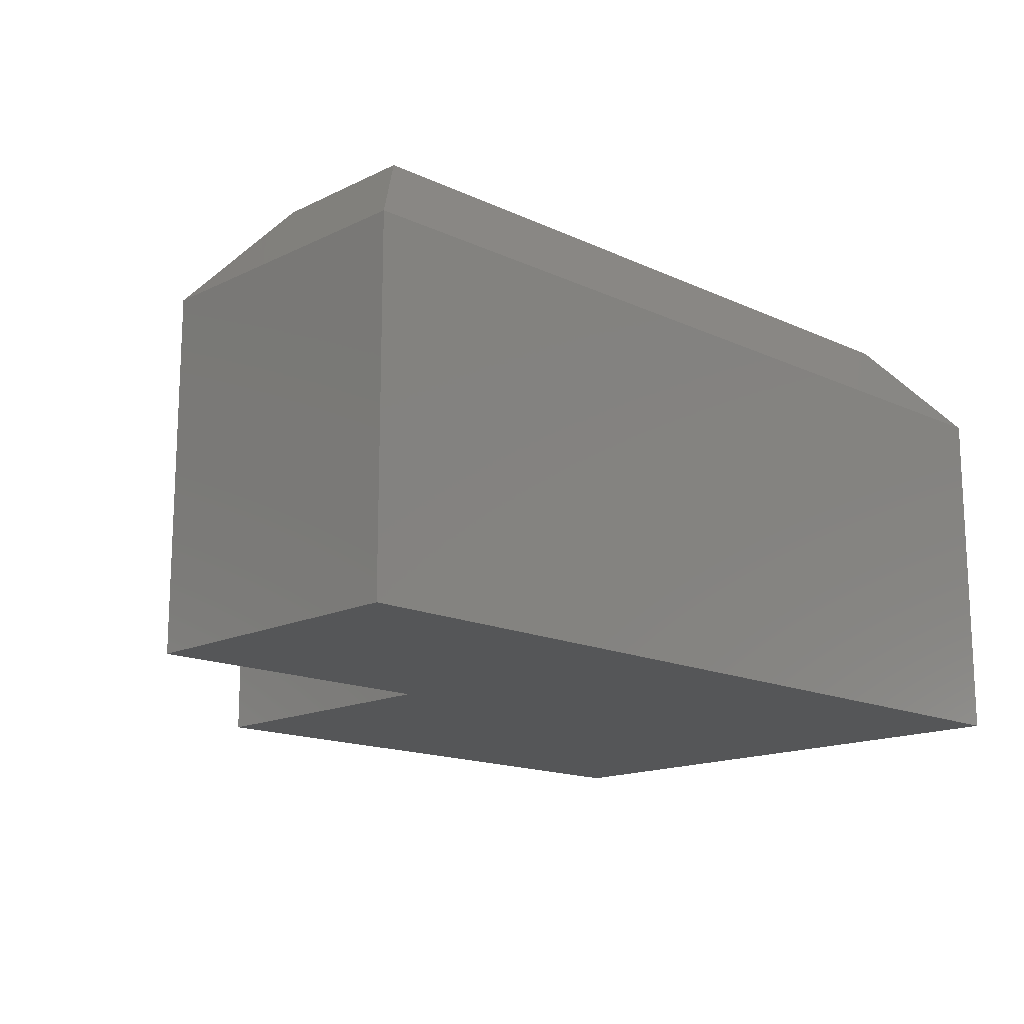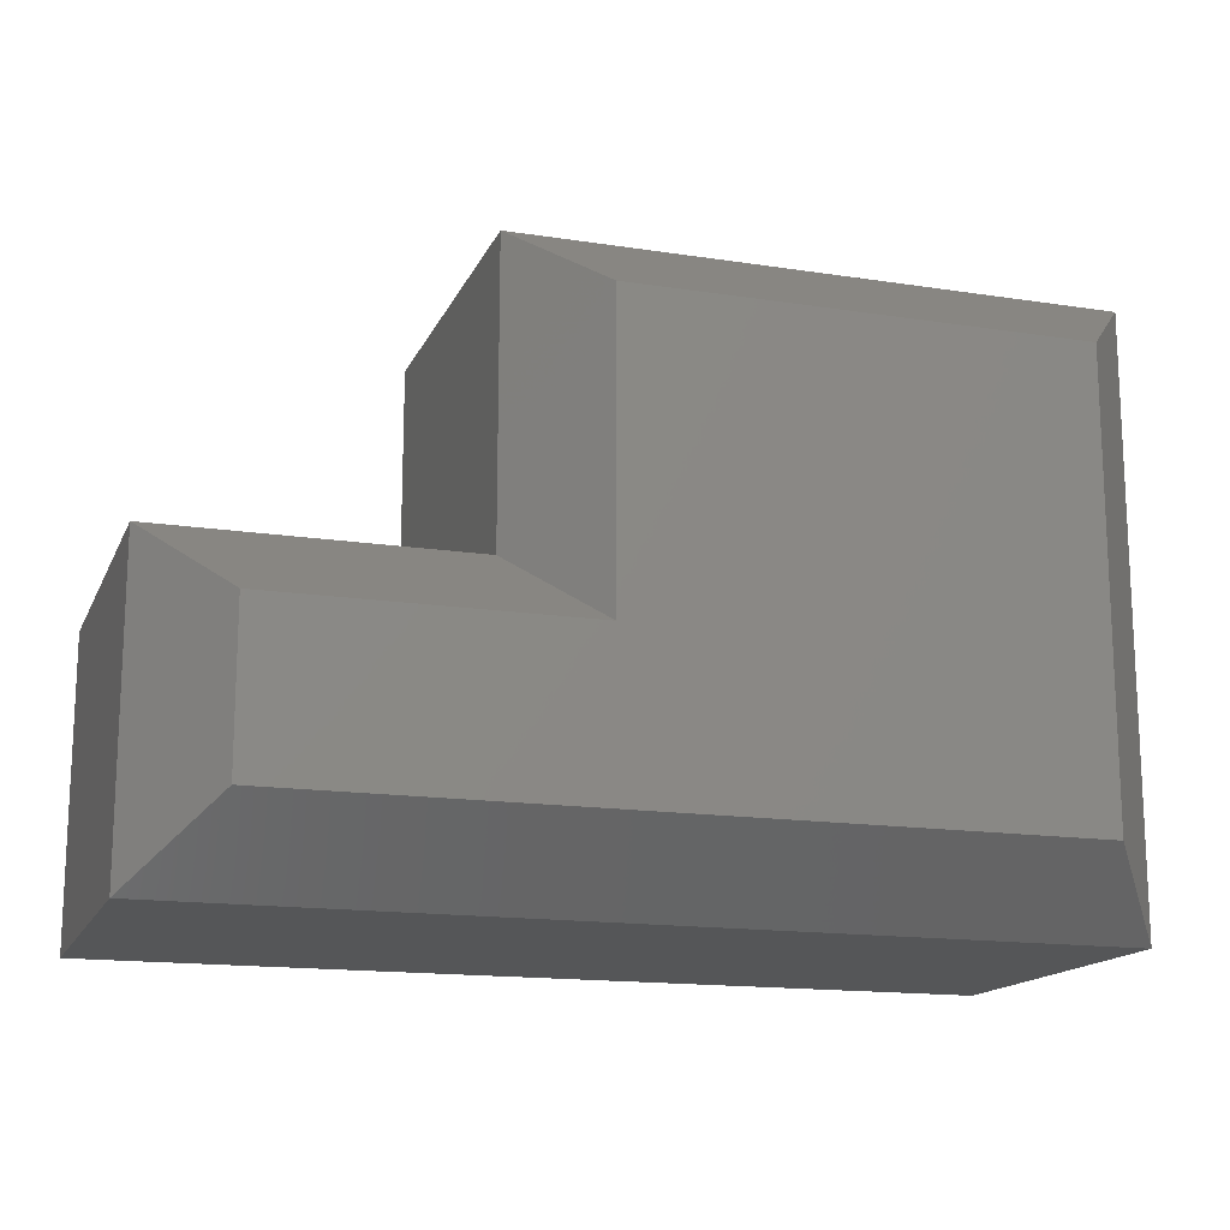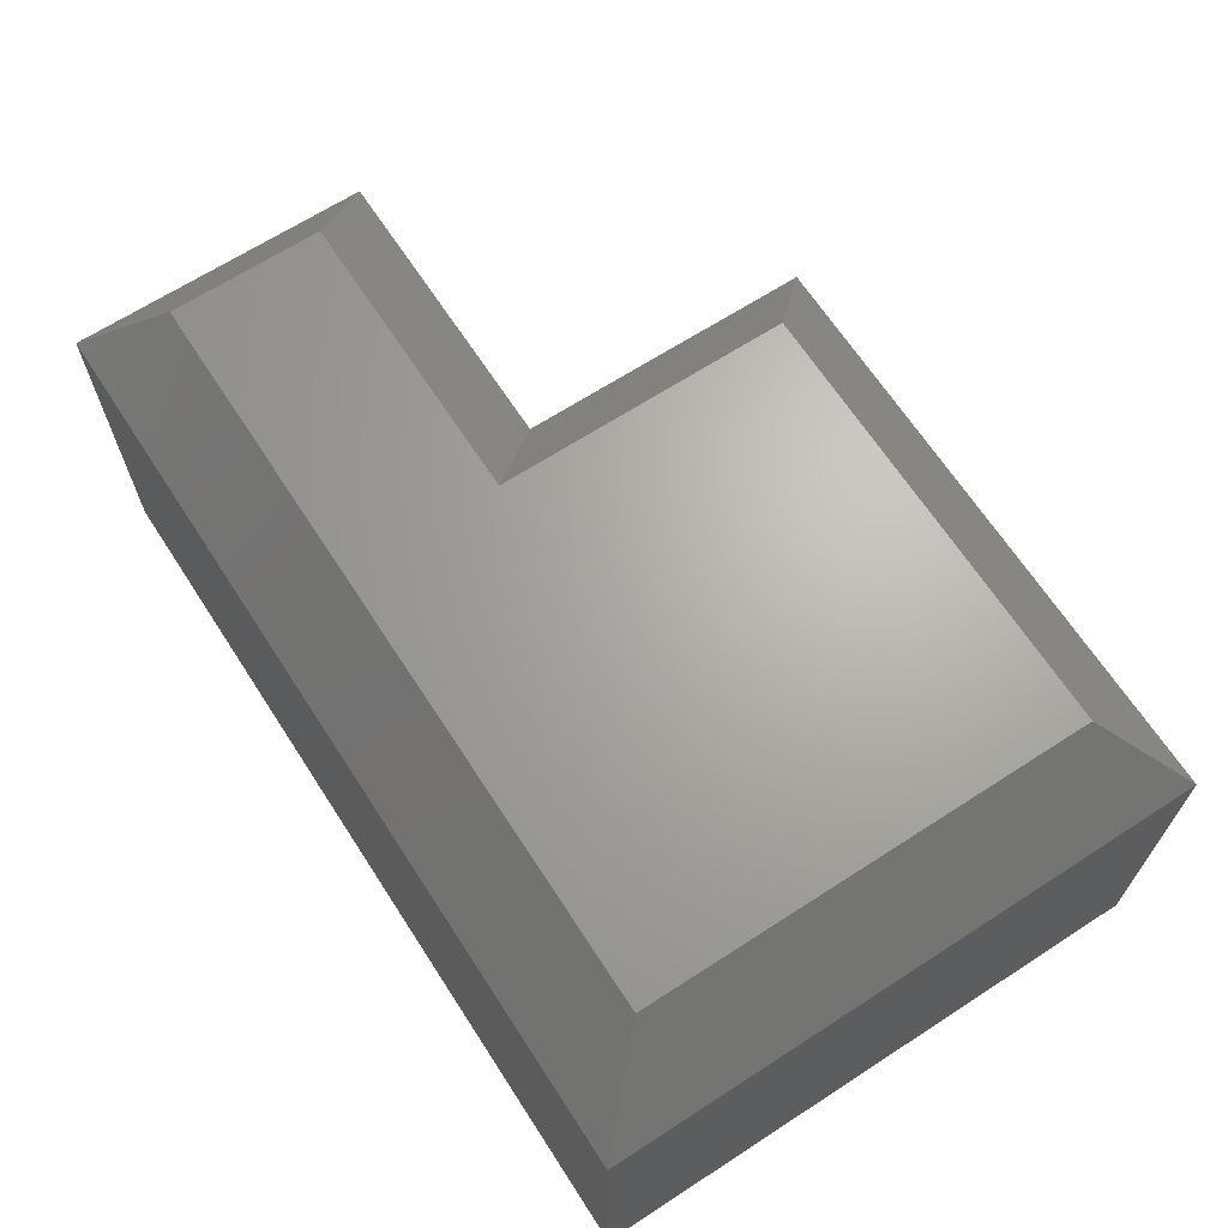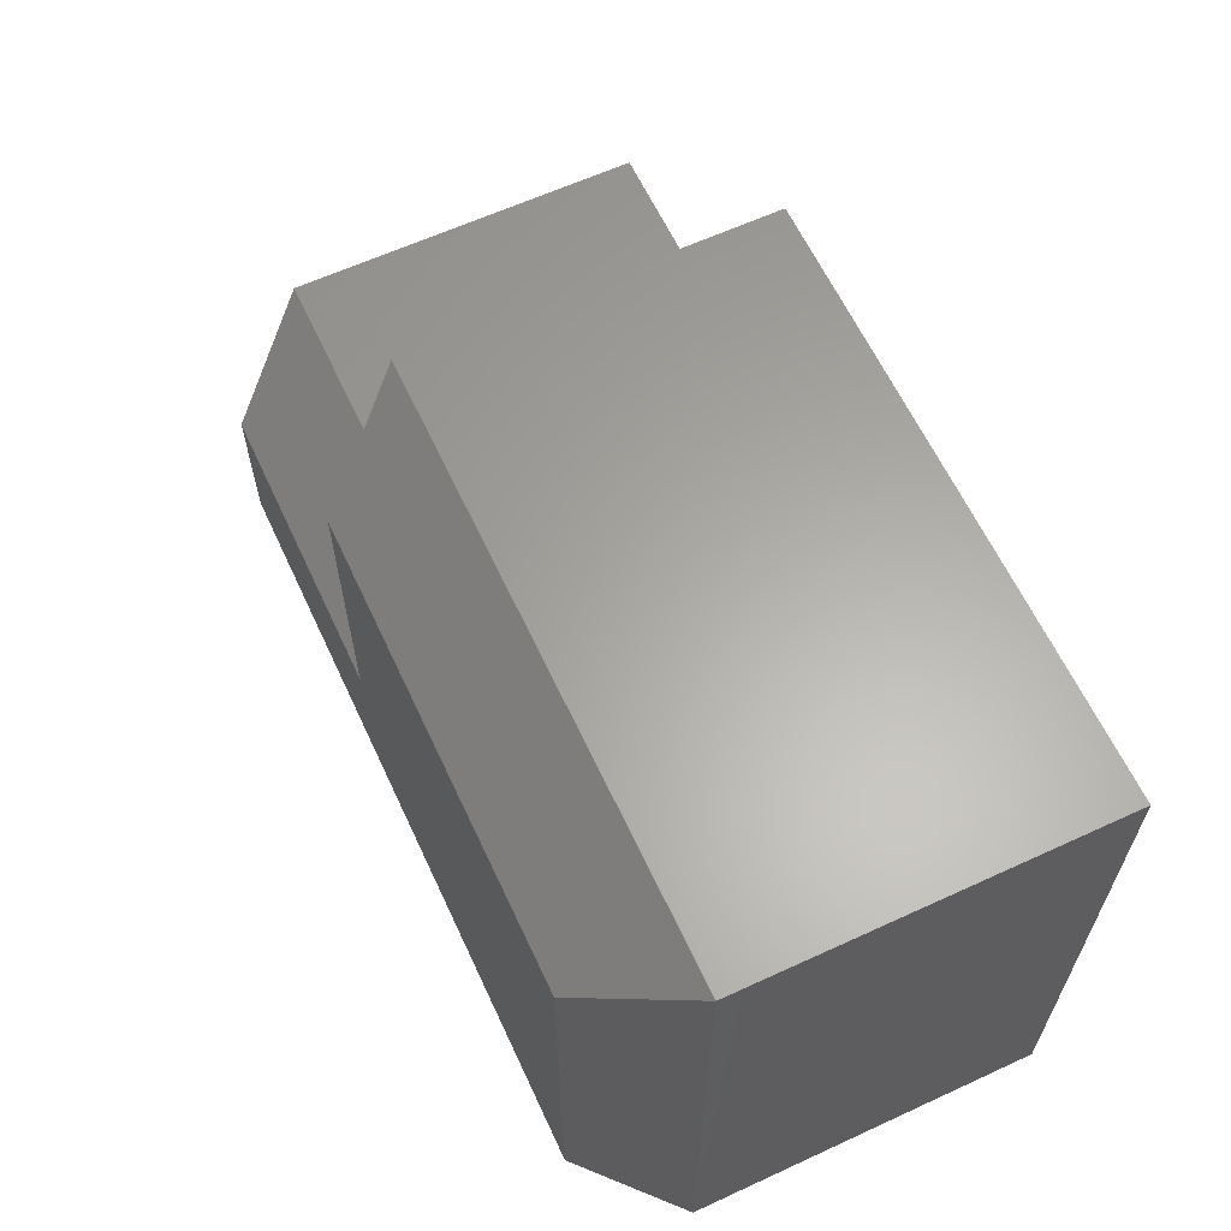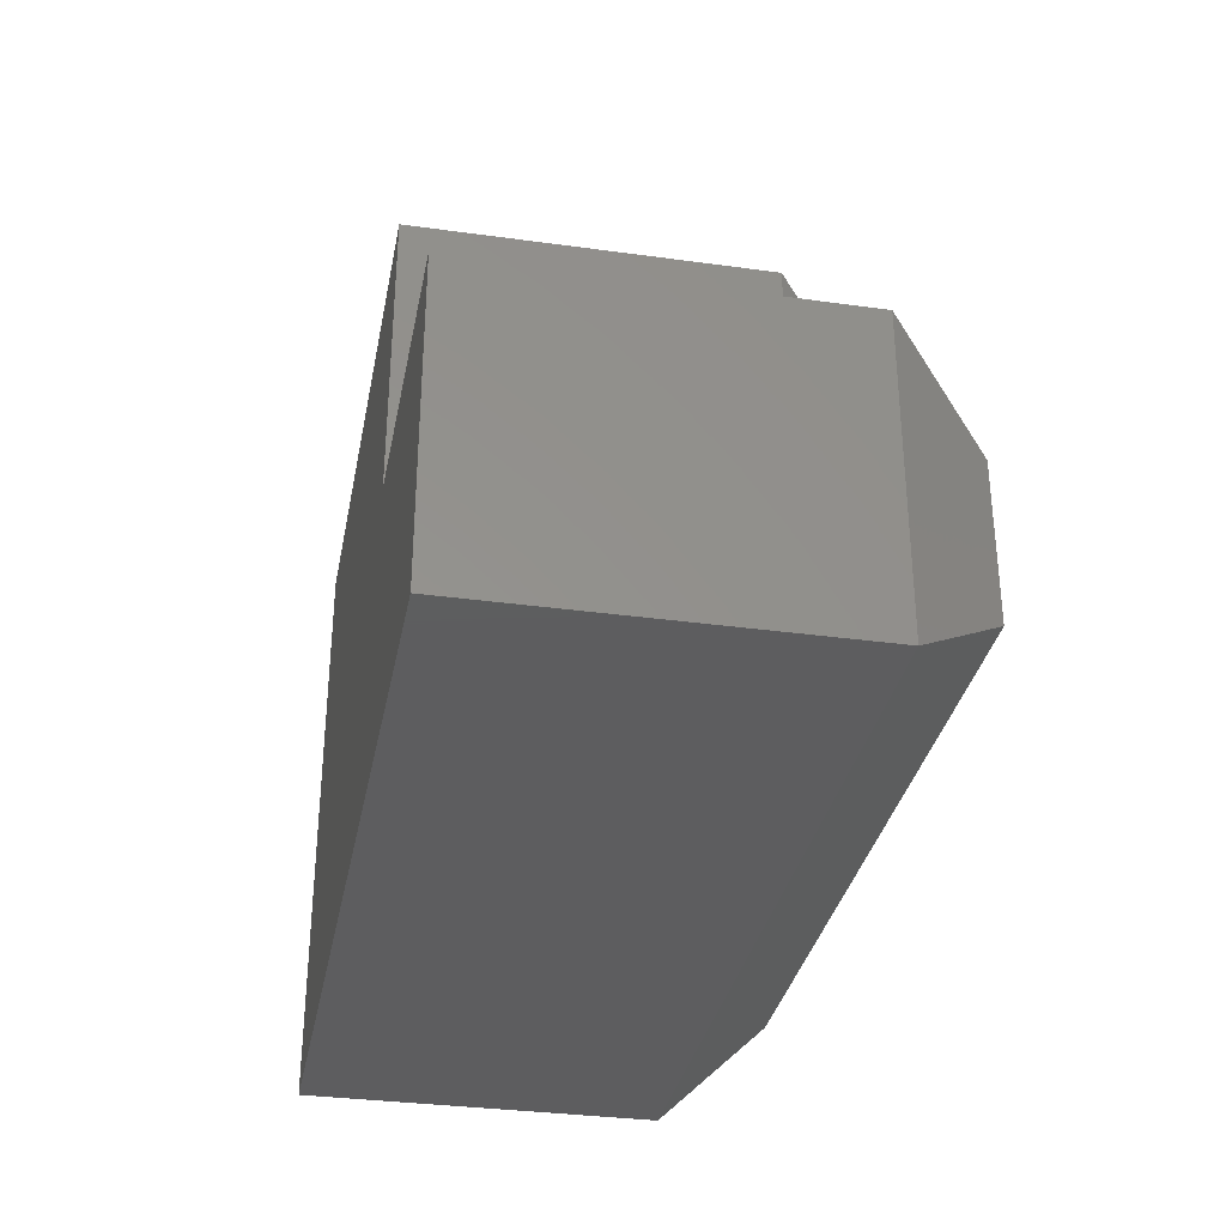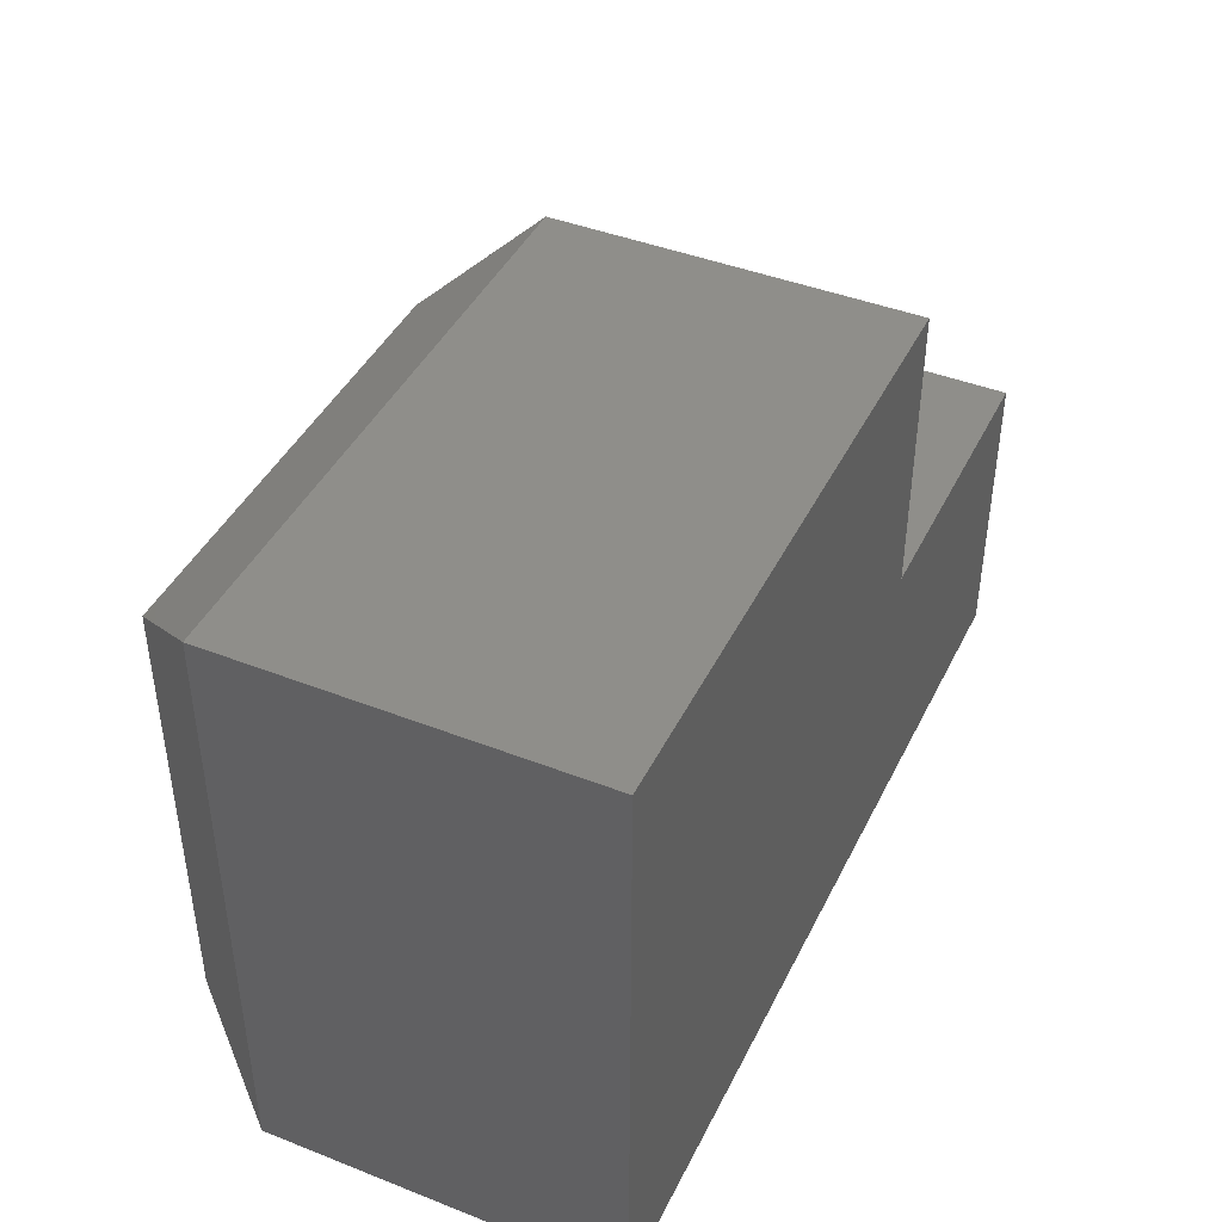
<metadata>
{"format":"stl","ext":"stl","renderer":"f3d","projection":"perspective","resolution":1024,"background":"white","views":[{"elev":-15.5,"azim":135.7,"up":"+Y"},{"elev":-15.5,"azim":162.0,"up":"+Z"},{"elev":66.6,"azim":-123.0,"up":"+Y"},{"elev":62.5,"azim":-115.0,"up":"+Z"},{"elev":-33.0,"azim":79.2,"up":"+Z"},{"elev":43.0,"azim":-65.1,"up":"+Z"}]}
</metadata>
<code>
# stl→obj: 18 verts, 32 faces
v 0.0898 1.448e-16 -0.0977
v 0.0898 1.041e-16 -0.4648
v -0.4688 8.283e-17 -0.0977
v -0.4688 2.082e-17 -0.6562
v 0.4688 1.462e-16 -0.4648
v 0.4688 1.249e-16 -0.6562
v -0.5625 -0.5625 -0.003947
v -0.5625 -0.1172 -0.003947
v -0.5625 -0.5625 -0.75
v -0.5625 -0.1172 -0.75
v 0.1836 -0.5625 -0.003947
v 0.1836 -0.1172 -0.003947
v 0.1836 -0.1172 -0.3711
v 0.1836 -0.5625 -0.3711
v 0.5625 -0.1172 -0.3711
v 0.5625 -0.5625 -0.3711
v 0.5625 -0.1172 -0.75
v 0.5625 -0.5625 -0.75
f 1 2 3
f 3 2 4
f 2 5 4
f 4 5 6
f 7 8 9
f 9 8 10
f 11 12 7
f 7 12 8
f 13 12 14
f 14 12 11
f 15 13 16
f 16 13 14
f 17 15 18
f 18 15 16
f 9 10 18
f 18 10 17
f 12 1 8
f 8 1 3
f 13 2 12
f 12 2 1
f 15 5 13
f 13 5 2
f 17 6 15
f 15 6 5
f 10 4 17
f 17 4 6
f 8 3 10
f 10 3 4
f 9 18 16
f 9 16 14
f 9 14 11
f 9 11 7

</code>
